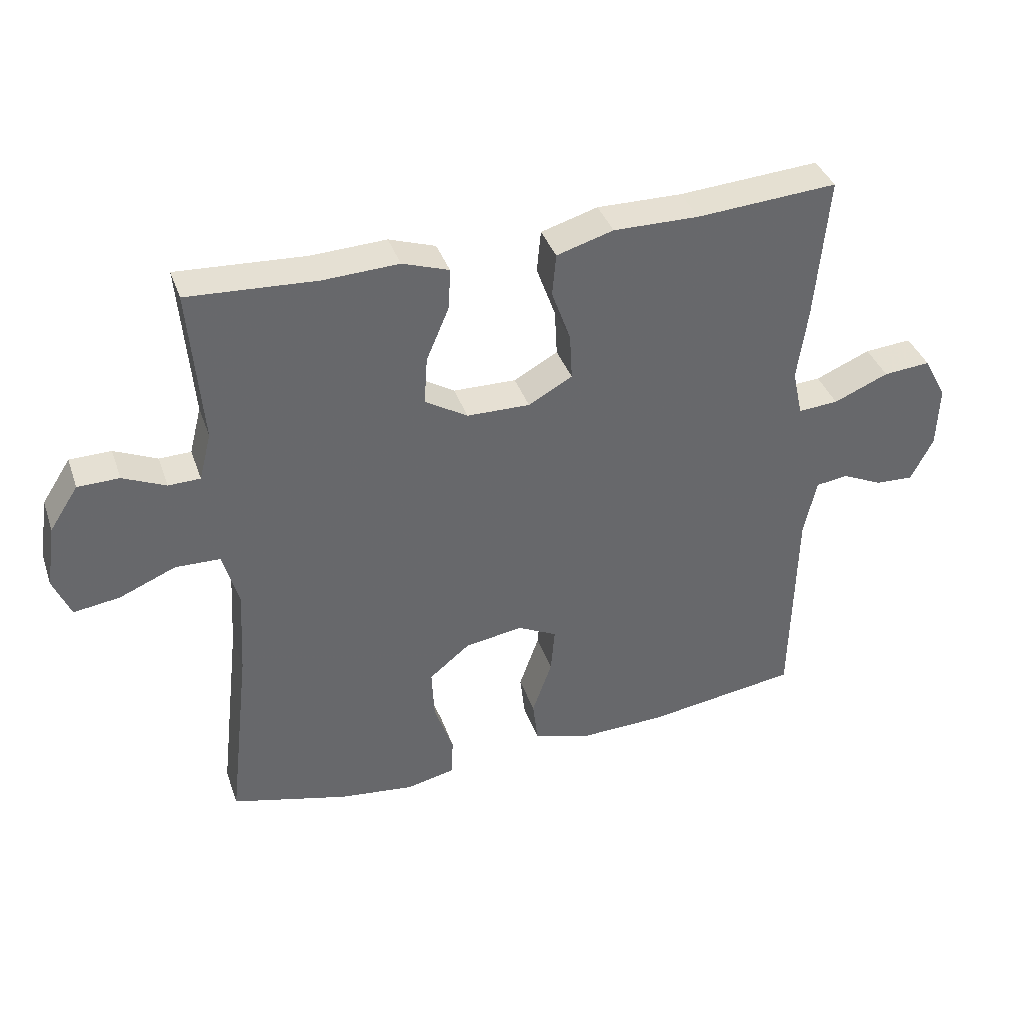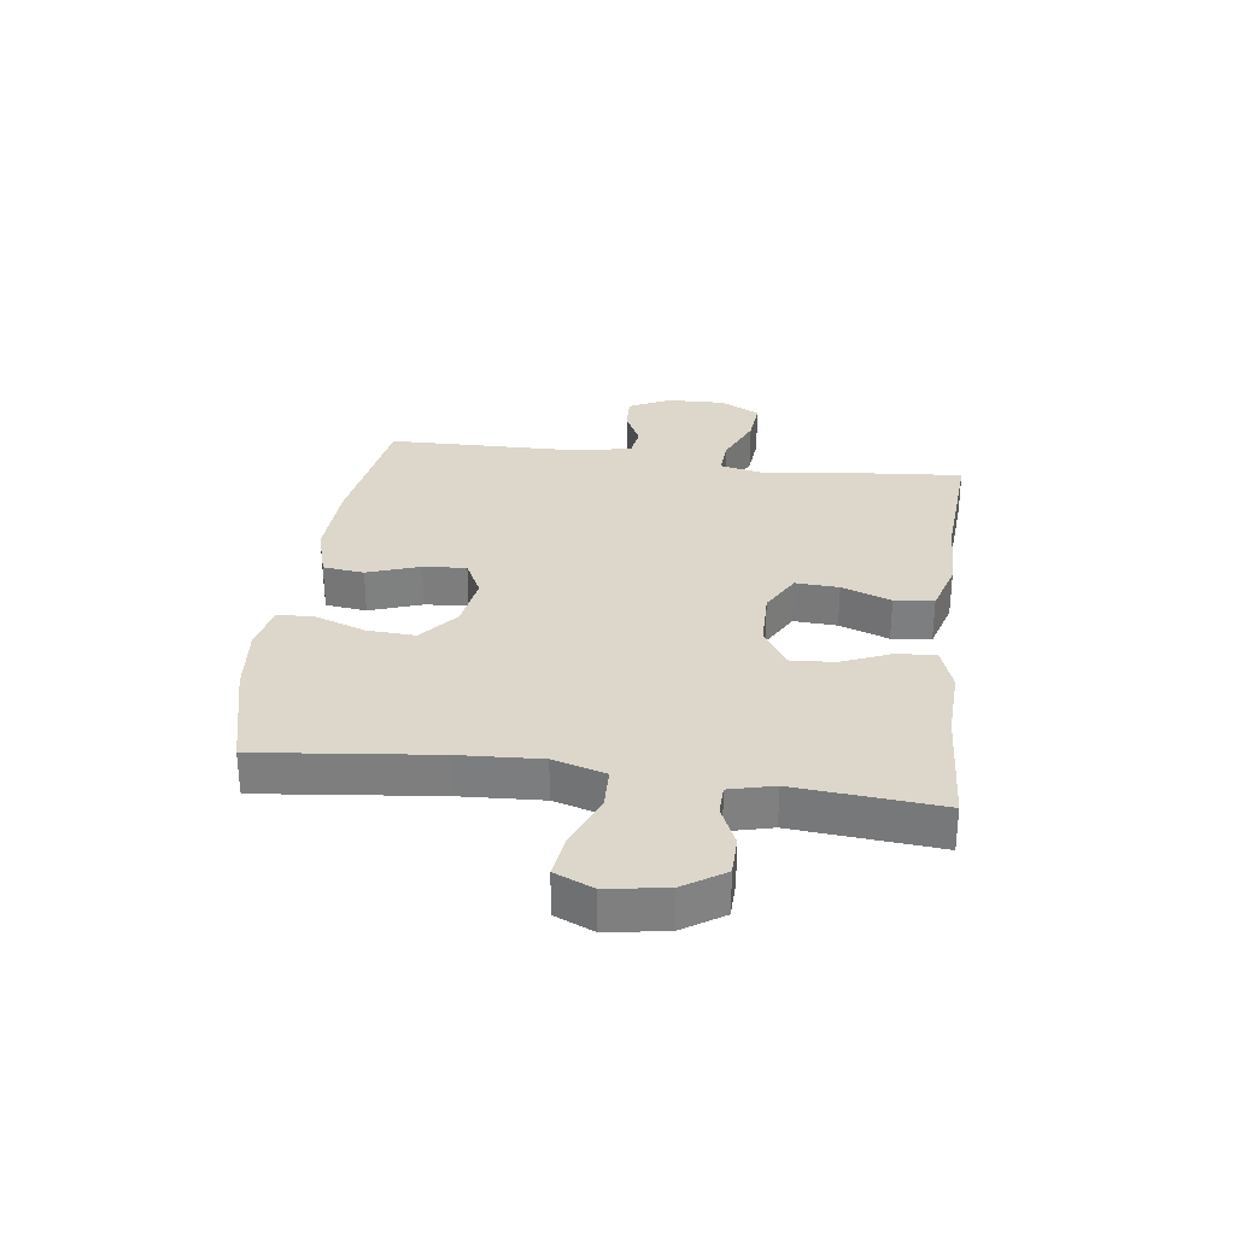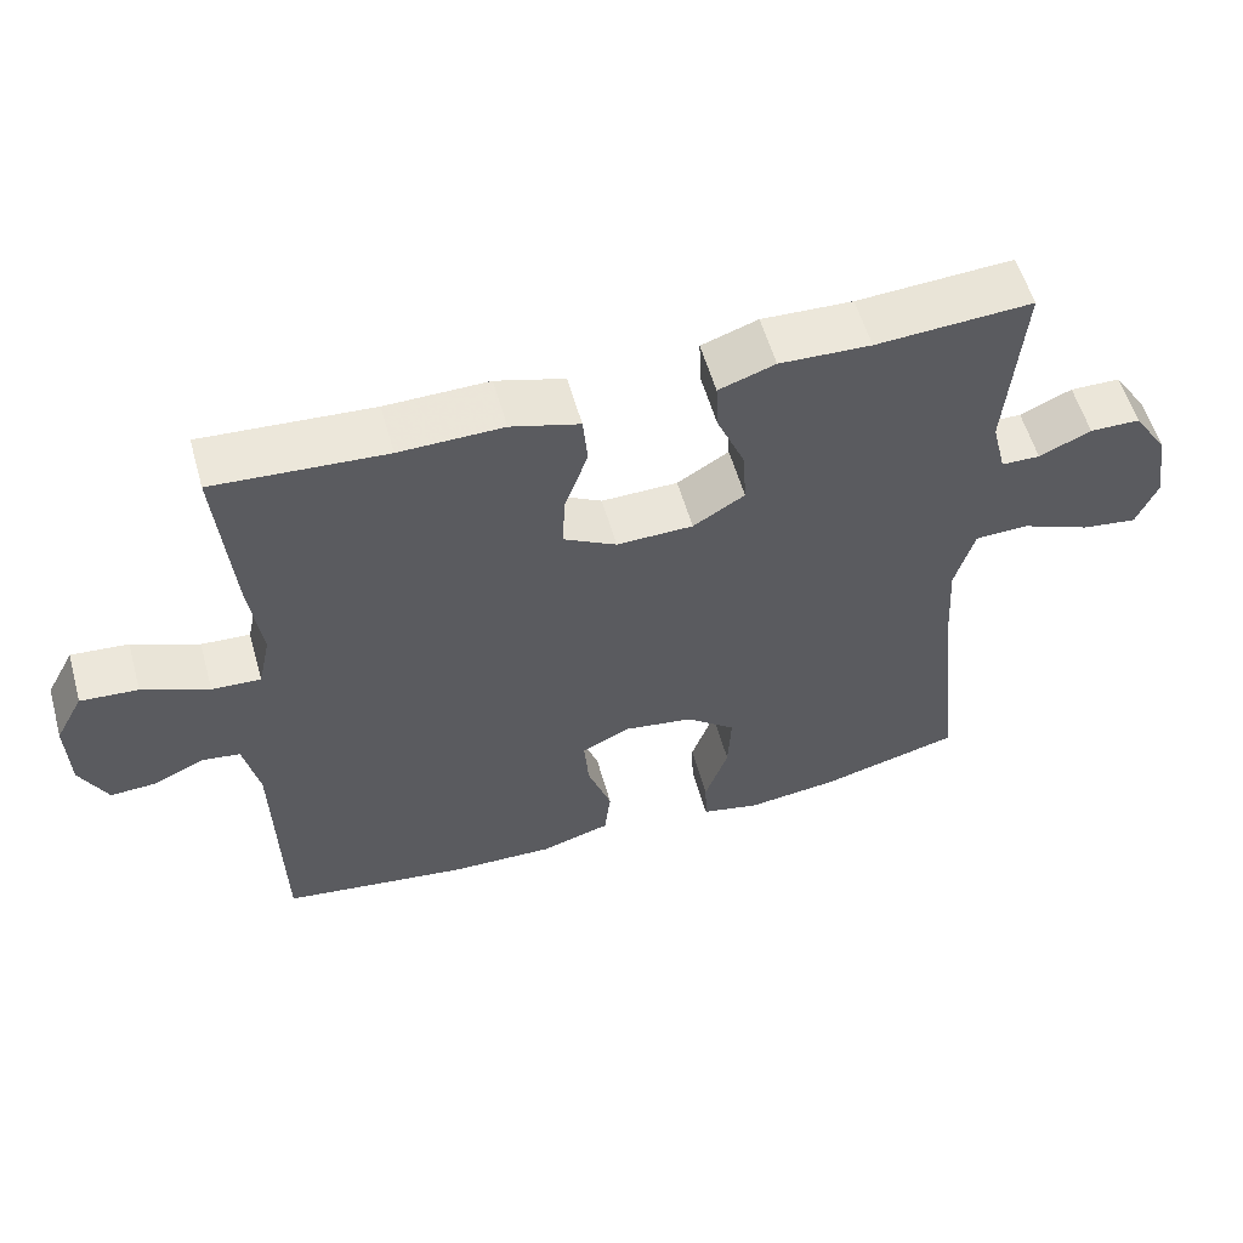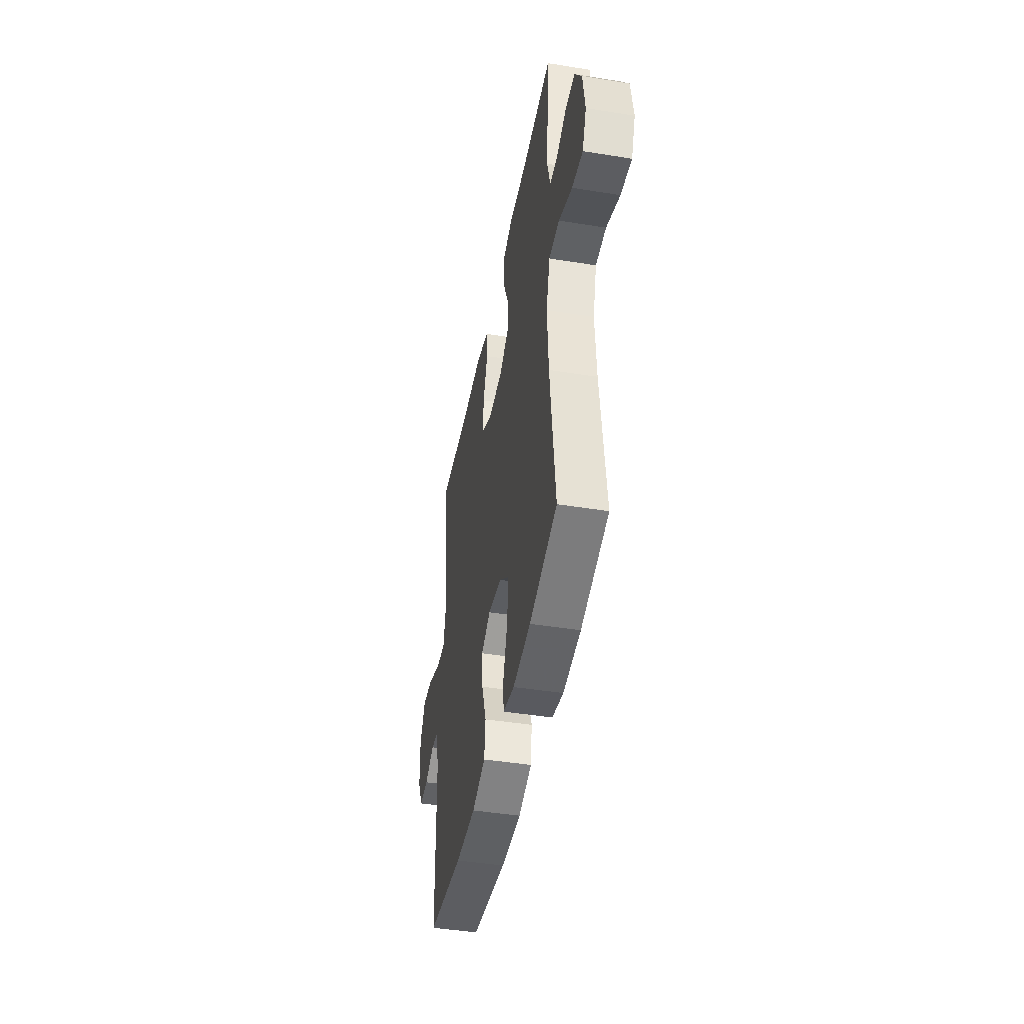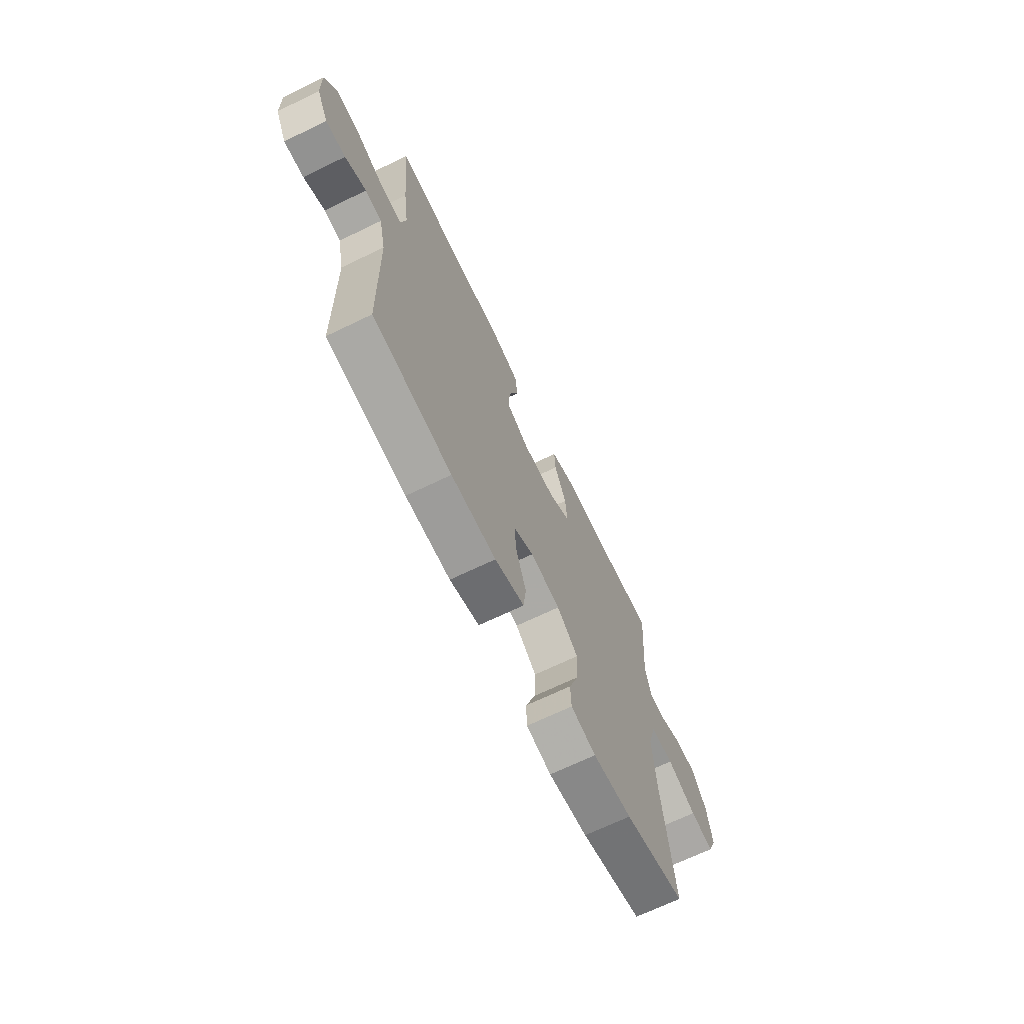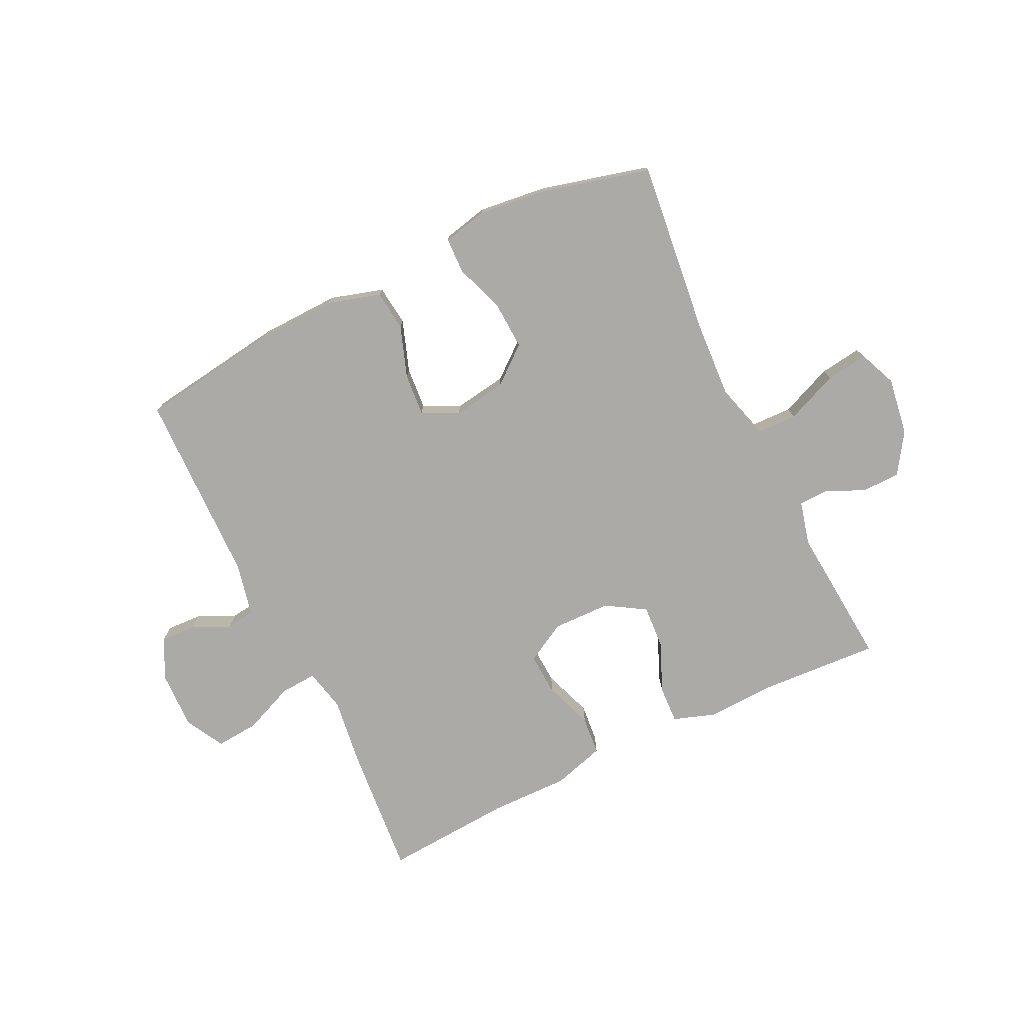
<metadata>
{"format":"obj","ext":"obj","renderer":"f3d","projection":"perspective","resolution":1024,"background":"white","views":[{"elev":38.3,"azim":-18.3,"up":"+Z"},{"elev":30.4,"azim":-82.3,"up":"+Y"},{"elev":56.6,"azim":164.3,"up":"+Z"},{"elev":-44.2,"azim":-100.7,"up":"+Z"},{"elev":-68.7,"azim":115.8,"up":"+Z"},{"elev":-75.9,"azim":-154.1,"up":"+Y"}]}
</metadata>
<code>
v -0.5 0.07 -0.5
v -0.466 0.07 -0.203
v -0.458 0.07 -0.065
v -0.483 0.07 0.023
v -0.553 0.07 0.025
v -0.642 0.07 -0.012
v -0.714 0.07 -0.022
v -0.741 0.07 0.042
v -0.726 0.07 0.141
v -0.681 0.07 0.21
v -0.616 0.07 0.211
v -0.549 0.07 0.181
v -0.499 0.07 0.182
v -0.48 0.07 0.257
v -0.5 0.07 0.5
v -0.298 0.07 0.488
v -0.18 0.07 0.493
v -0.107 0.07 0.468
v -0.11 0.07 0.404
v -0.146 0.07 0.319
v -0.151 0.07 0.244
v -0.084 0.07 0.203
v 0.015 0.07 0.201
v 0.084 0.07 0.239
v 0.08 0.07 0.312
v 0.05 0.07 0.395
v 0.056 0.07 0.461
v 0.145 0.07 0.487
v 0.279 0.07 0.485
v 0.5 0.07 0.5
v 0.48 0.07 0.274
v 0.464 0.07 0.158
v 0.48 0.07 0.085
v 0.543 0.07 0.089
v 0.629 0.07 0.125
v 0.703 0.07 0.131
v 0.739 0.07 0.064
v 0.736 0.07 -0.035
v 0.701 0.07 -0.104
v 0.641 0.07 -0.101
v 0.577 0.07 -0.071
v 0.527 0.07 -0.078
v 0.507 0.07 -0.168
v 0.5 0.07 -0.5
v 0.26 0.07 -0.534
v 0.124 0.07 -0.538
v 0.034 0.07 -0.511
v 0.026 0.07 -0.442
v 0.057 0.07 -0.354
v 0.063 0.07 -0.282
v 0.001 0.07 -0.251
v -0.09 0.07 -0.265
v -0.154 0.07 -0.317
v -0.15 0.07 -0.398
v -0.12 0.07 -0.484
v -0.122 0.07 -0.545
v -0.198 0.07 -0.562
v -0.316 0.07 -0.548
v -0.5 0 -0.5
v -0.466 0 -0.203
v -0.458 0 -0.065
v -0.483 0 0.023
v -0.553 0 0.025
v -0.642 0 -0.012
v -0.714 0 -0.022
v -0.741 0 0.042
v -0.726 0 0.141
v -0.681 0 0.21
v -0.616 0 0.211
v -0.549 0 0.181
v -0.499 0 0.182
v -0.48 0 0.257
v -0.5 0 0.5
v -0.298 0 0.488
v -0.18 0 0.493
v -0.107 0 0.468
v -0.11 0 0.404
v -0.146 0 0.319
v -0.151 0 0.244
v -0.084 0 0.203
v 0.015 0 0.201
v 0.084 0 0.239
v 0.08 0 0.312
v 0.05 0 0.395
v 0.056 0 0.461
v 0.145 0 0.487
v 0.279 0 0.485
v 0.5 0 0.5
v 0.48 0 0.274
v 0.464 0 0.158
v 0.48 0 0.085
v 0.543 0 0.089
v 0.629 0 0.125
v 0.703 0 0.131
v 0.739 0 0.064
v 0.736 0 -0.035
v 0.701 0 -0.104
v 0.641 0 -0.101
v 0.577 0 -0.071
v 0.527 0 -0.078
v 0.507 0 -0.168
v 0.5 0 -0.5
v 0.26 0 -0.534
v 0.124 0 -0.538
v 0.034 0 -0.511
v 0.026 0 -0.442
v 0.057 0 -0.354
v 0.063 0 -0.282
v 0.001 0 -0.251
v -0.09 0 -0.265
v -0.154 0 -0.317
v -0.15 0 -0.398
v -0.12 0 -0.484
v -0.122 0 -0.545
v -0.198 0 -0.562
v -0.316 0 -0.548
f 57 58 1 2
f 54 55 56 57
f 53 54 57 2
f 52 53 2 3
f 51 52 3 4
f 50 51 4
f 46 47 48 49
f 46 49 50
f 43 44 45 46
f 42 43 46 50
f 38 39 40 41
f 38 41 42
f 37 38 42
f 34 35 36 37
f 33 34 37 42
f 29 30 31 32
f 29 32 33
f 25 26 27 28
f 24 25 28 29
f 17 18 19 20
f 16 17 20 21
f 14 15 16 21
f 13 14 21 22
f 9 10 11 12
f 9 12 13
f 5 6 7 8
f 4 5 8 9
f 33 42 50 4
f 24 29 33
f 23 24 33
f 13 22 23 33
f 4 9 13 33
f 60 59 116 115
f 115 114 113 112
f 60 115 112 111
f 61 60 111 110
f 62 61 110 109
f 62 109 108
f 107 106 105 104
f 108 107 104
f 104 103 102 101
f 108 104 101 100
f 99 98 97 96
f 100 99 96
f 100 96 95
f 95 94 93 92
f 100 95 92 91
f 90 89 88 87
f 91 90 87
f 86 85 84 83
f 87 86 83 82
f 78 77 76 75
f 79 78 75 74
f 79 74 73 72
f 80 79 72 71
f 70 69 68 67
f 71 70 67
f 66 65 64 63
f 67 66 63 62
f 62 108 100 91
f 91 87 82
f 91 82 81
f 91 81 80 71
f 91 71 67 62
f 1 59 60 2
f 2 60 61 3
f 3 61 62 4
f 4 62 63 5
f 5 63 64 6
f 6 64 65 7
f 7 65 66 8
f 8 66 67 9
f 9 67 68 10
f 10 68 69 11
f 11 69 70 12
f 12 70 71 13
f 13 71 72 14
f 14 72 73 15
f 15 73 74 16
f 16 74 75 17
f 17 75 76 18
f 18 76 77 19
f 19 77 78 20
f 20 78 79 21
f 21 79 80 22
f 22 80 81 23
f 23 81 82 24
f 24 82 83 25
f 25 83 84 26
f 26 84 85 27
f 27 85 86 28
f 28 86 87 29
f 29 87 88 30
f 30 88 89 31
f 31 89 90 32
f 32 90 91 33
f 33 91 92 34
f 34 92 93 35
f 35 93 94 36
f 36 94 95 37
f 37 95 96 38
f 38 96 97 39
f 39 97 98 40
f 40 98 99 41
f 41 99 100 42
f 42 100 101 43
f 43 101 102 44
f 44 102 103 45
f 45 103 104 46
f 46 104 105 47
f 47 105 106 48
f 48 106 107 49
f 49 107 108 50
f 50 108 109 51
f 51 109 110 52
f 52 110 111 53
f 53 111 112 54
f 54 112 113 55
f 55 113 114 56
f 56 114 115 57
f 57 115 116 58
f 58 116 59 1

</code>
